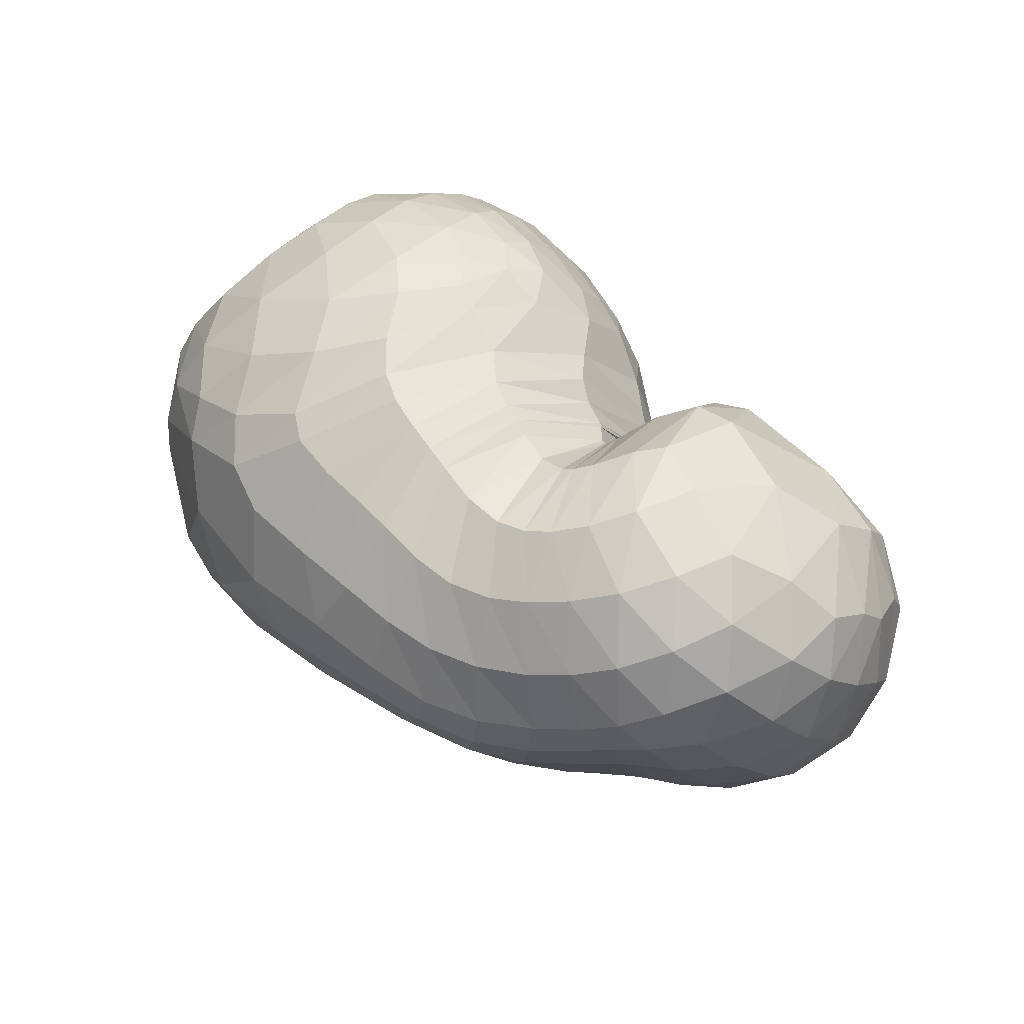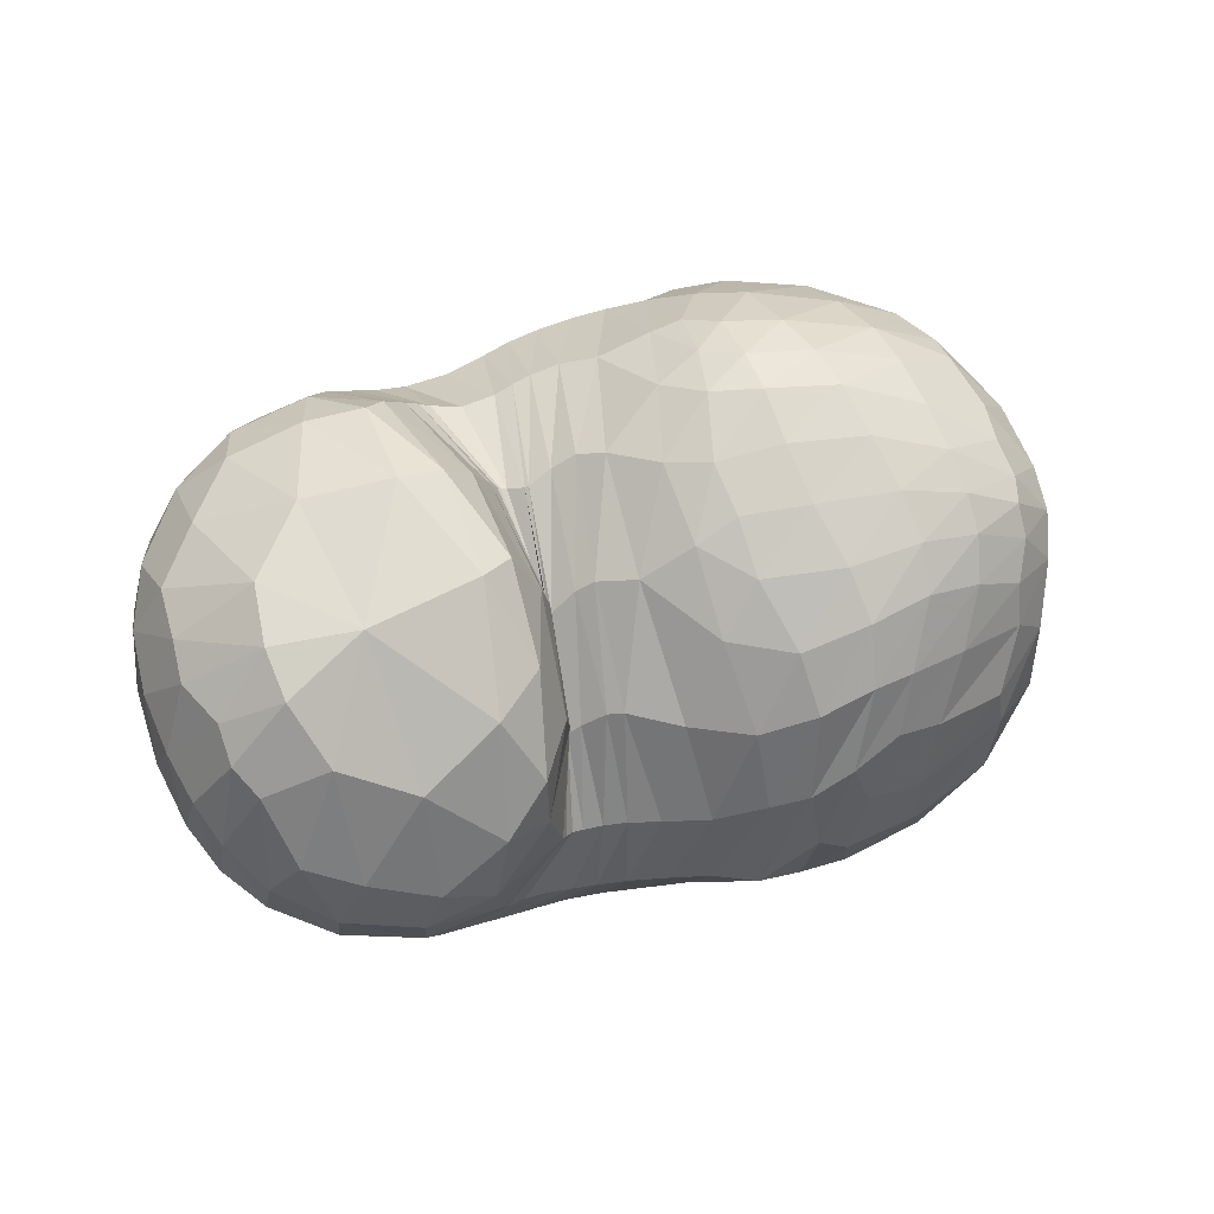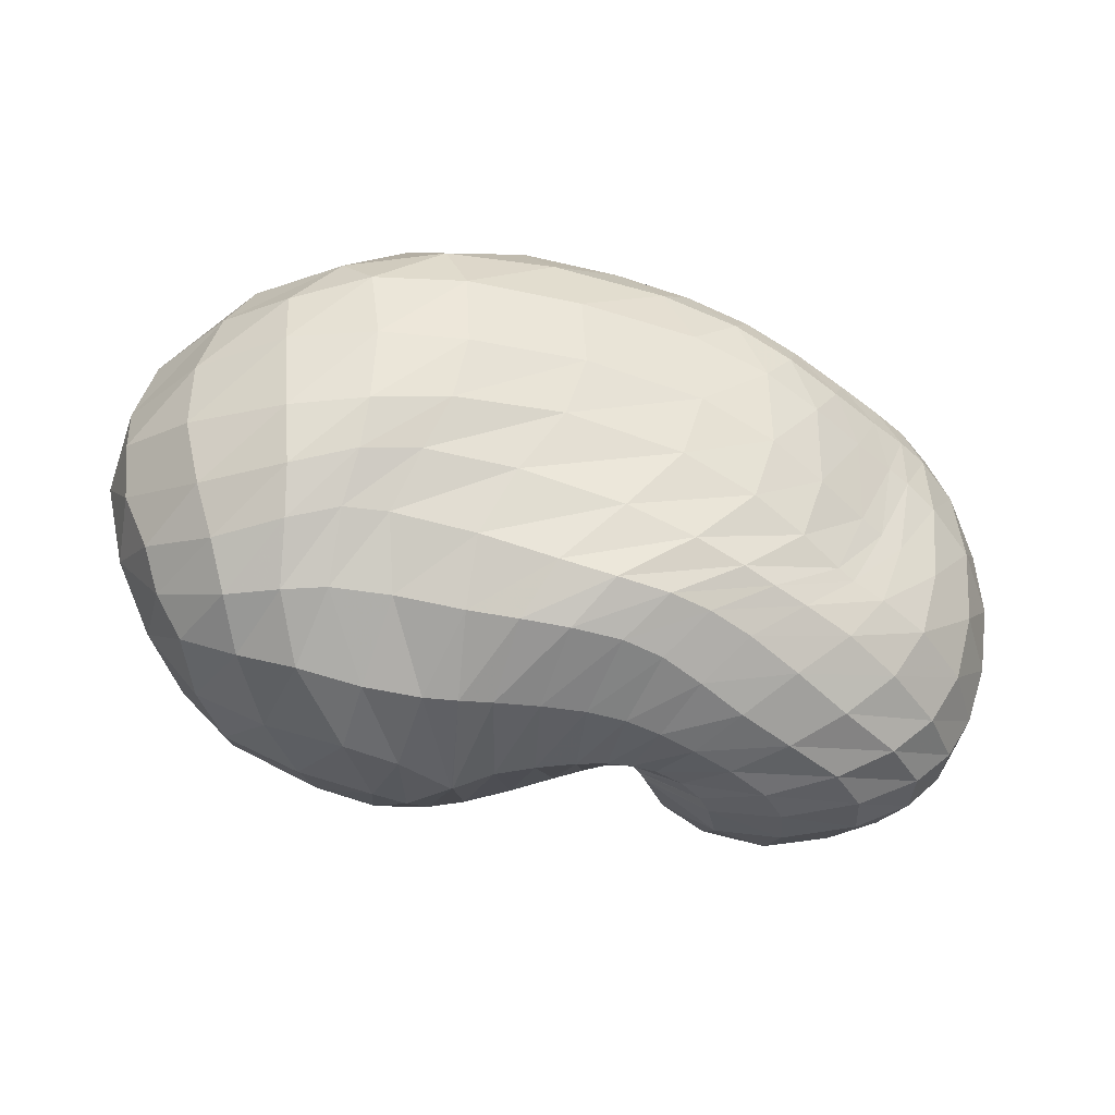
<metadata>
{"format":"obj","ext":"obj","renderer":"f3d","projection":"perspective","resolution":1024,"background":"white","views":[{"elev":43.7,"azim":41.4,"up":"+Z"},{"elev":29.8,"azim":152.8,"up":"+Z"},{"elev":-79.4,"azim":-14.3,"up":"+Z"}]}
</metadata>
<code>
v 68.49 148.6 152.1
v 103.7 183.6 184.6
v 145.1 181.4 197.7
v 191.4 166.9 193.4
v 218.3 156.8 174.2
v 233.1 144.2 167.9
v 240.1 140.3 159.9
v 239.1 137.1 160
v 239.7 140.6 163.3
v 257.2 152.1 189.1
v 304.8 157 180.6
v 102.4 168.2 199.1
v 149.8 154.2 221.4
v 186.7 138.9 220.6
v 101.1 138.8 214.2
v 153.2 124.8 231.5
v 177.1 105 228.7
v 201 95.68 217.3
v 218 83.61 210.1
v 228.9 80.69 204.4
v 248.9 76.81 203.4
v 258.8 81.09 208.3
v 277.6 96.51 217.3
v 100.6 108 216.8
v 143.5 72.75 223.3
v 84.87 73.14 195.8
v 114.4 32.74 187.5
v 160.8 37.04 203.6
v 184.1 28.99 195.4
v 213.1 27.05 189.5
v 242.7 27.15 182.1
v 270.4 34.36 186.4
v 296.8 49.12 197
v 316.6 82.03 203.3
v 64.93 64.56 162.5
v 126.4 15.9 150.2
v 198.2 5.621 147.6
v 245.1 10.21 138.7
v 282.8 23.27 142.3
v 310 35.06 154.1
v 335.3 58.84 169.7
v 346.1 103.3 177.3
v 54.04 74.01 131.3
v 94.23 36.9 103.1
v 149.3 17.13 105.2
v 226.7 16.81 109.9
v 272.4 30.11 110.2
v 303.1 44.62 120.8
v 322 54.44 123.4
v 351.7 86.37 135.4
v 350 128.1 159.7
v 54.29 96.36 96.41
v 104.3 65.69 66.36
v 154.3 50.69 69.74
v 229.7 50.39 72.5
v 273.8 66.5 72.11
v 293.7 77.49 74.69
v 321.5 89.32 81.05
v 350.2 119.3 105.8
v 344.6 151.3 143.5
v 70.88 121.7 69.83
v 113.4 97.51 48.88
v 144.3 88.32 52.42
v 198.4 87.83 42.23
v 234.4 89.61 41.41
v 262.6 97.74 46.76
v 299.8 116.6 56.73
v 333.7 138.6 83.02
v 330.6 163.1 111.3
v 88.89 146.8 63.04
v 127.5 142.7 47.12
v 168.1 141.8 45.3
v 190 137.3 43.23
v 219.1 133.9 46.61
v 243.7 136.3 50.57
v 269.4 144.3 57.78
v 291.3 158.1 69.93
v 292.9 177.1 97.97
v 107.7 183.1 91.51
v 160.1 186.1 78.37
v 113.5 195.7 126.3
v 154.7 202.7 127.7
v 179.6 194.8 108.2
v 204.8 179.6 98.97
v 226.7 166.1 96.57
v 238.9 160 93.96
v 245.1 161.6 94.71
v 247.5 163.9 95.95
v 260.4 180.1 130.1
v 107.8 192.8 162.7
v 144.3 198.5 170.9
v 184 191.9 158.2
v 85.57 174.5 173.7
v 84.12 163.9 183.7
v 82.81 143.4 194.8
v 78.85 121.4 195.8
v 67.57 100.2 181.1
v 55.37 93.38 158
v 48.54 99.95 133.8
v 50 114.8 110.7
v 60.68 134.4 94.48
v 74.94 155.8 93.4
v 88.81 178.3 114
v 92.23 185.1 139.2
v 88.73 181.4 160.8
v 123.7 184.6 193.3
v 101 177 190.2
v 103 187.6 174.3
v 123.6 191.4 182.8
v 171 174.8 196.2
v 124.3 174.7 203.4
v 147.7 168.2 210.4
v 143.4 191.7 184.9
v 166.4 188.5 180.8
v 203.8 164 185.3
v 172.5 161.1 210.2
v 192.8 154.3 205.6
v 190.8 178.2 177.9
v 228.4 147.8 171.7
v 204.4 144.5 203.8
v 215.1 128.9 202.7
v 213 176.7 132.9
v 227.5 165.3 135.5
v 202.2 178.8 160.4
v 239.5 141.2 160.6
v 221.1 121 200
v 227.5 116.9 194.9
v 231.7 161.7 134.3
v 237.6 156.6 129.1
v 239.5 137.5 159.6
v 234.1 115.5 190
v 235.2 114.7 189.3
v 241.1 154.6 126.2
v 241.2 154.5 126.2
v 238.8 137.6 160.7
v 239.1 110.5 187.9
v 241.1 109.7 188.3
v 240.6 153.7 127.7
v 240.6 153.9 128.1
v 246.2 148.5 173.8
v 242.1 110 188.9
v 245.2 112.5 191.7
v 241.9 157.8 130.8
v 247.4 166.8 140
v 268.5 157.6 188.9
v 254.7 121.1 201.1
v 267 128 208.7
v 257.4 170.3 162.1
v 281.3 128.1 209.6
v 308.1 117.7 203.8
v 326.9 130.7 188.3
v 330.6 146.6 176.4
v 329.5 158.1 164.3
v 320.9 168.6 145.3
v 297.9 178.2 135.1
v 273.7 178.1 152.8
v 124.7 162.2 213
v 98.47 155.4 204.2
v 172.3 147.4 222.1
v 124.9 146.9 221.5
v 151.6 141.5 228
v 171.9 134.9 228.2
v 181.7 124 227.1
v 195.7 125 219.1
v 125.2 132.3 226.2
v 98.46 127.2 214.8
v 169.6 116.3 230.9
v 126.1 112.9 227.8
v 151.2 99.93 230.8
v 185.8 101.4 224.9
v 163 88.07 228.2
v 171.9 72.46 221.8
v 209.9 87.21 213.5
v 181.1 62.38 216.7
v 190.5 57.29 213.5
v 223.4 82.14 207.4
v 201.4 54.06 210.3
v 210.9 52.14 207.2
v 239 78.12 201.4
v 219.2 50.81 203.6
v 231.5 48.88 198.9
v 252.8 77.54 205.2
v 245.2 48.03 197.2
v 256 49.42 198.9
v 269.2 89.67 214.6
v 264.9 52.56 201.9
v 275.5 58.97 206.6
v 286 70.38 211.7
v 294.8 89.59 213.5
v 123.8 90.83 224.3
v 91.95 92.26 207.6
v 113.3 66.8 211.8
v 128.8 46.81 206.3
v 152.9 55.56 215.5
v 99 49.93 192.9
v 70.46 69.32 176.4
v 137 30.03 193.8
v 89.91 41.6 174.1
v 117.3 24.21 174.1
v 168.5 31.58 199
v 145.6 19.73 181.6
v 200.1 27.8 192.7
v 160.8 14.21 173.7
v 186.9 12.27 171
v 227.2 26.44 185
v 208.1 11.95 168.2
v 226.5 12.53 164
v 257.4 30.04 183
v 244 14.77 161
v 261.4 19.07 161.1
v 283.4 40.12 191.3
v 277.9 24.69 164.6
v 292.4 30.65 169.9
v 308.7 63.6 202
v 305.9 38.26 176.7
v 318.7 50.36 184.2
v 328.6 68.31 189.7
v 332.5 94.92 191.7
v 84.76 39.05 155.4
v 56.24 72.34 144.7
v 165.4 6.653 147.4
v 80.02 41.4 136.2
v 107.7 23.44 119.3
v 139.9 11.29 123.9
v 223.7 6.832 143.2
v 176.2 6.907 126.8
v 214.1 7.363 128.2
v 264.2 15.98 138.3
v 240.5 10.96 125.6
v 261.1 17.16 123.8
v 298.4 29.7 148.1
v 279.5 24.86 126.9
v 296 32 133.4
v 321.9 43.34 161.9
v 307.8 36.77 138.7
v 317.6 41.78 142.2
v 345 80.98 173.9
v 331.4 52.36 146.5
v 346.3 71.43 152.9
v 353 93.58 159.8
v 348.4 118.4 169
v 73.71 50.71 116
v 50.95 89.04 114.1
v 119 23.47 104.6
v 70.5 65.61 96.46
v 97.86 47.43 86.35
v 187.6 15.25 107.7
v 126.2 37.98 82.5
v 154.8 33.44 83.82
v 253.1 22.45 109
v 193.1 31.09 88.13
v 232.5 33.86 89.27
v 289.8 38.48 115.6
v 258.4 41.31 88.28
v 277.4 50.44 90.16
v 310.8 48.14 122.5
v 294.4 59.78 94.99
v 302.4 63.86 96.9
v 337.8 67.11 126.6
v 310 66.76 97.88
v 324 73.01 100.1
v 355.7 108.1 146.7
v 340.6 85.41 106.8
v 352.9 103.9 119.4
v 354.9 123.4 134.8
v 345.2 144.3 154.1
v 74.03 81.1 78.63
v 59.24 111 85.34
v 129.4 56.77 65.3
v 83.2 96.29 62.97
v 109.8 81.6 54.86
v 190.3 47.41 73.72
v 130.4 71.77 57.26
v 149.5 67.66 60.72
v 255.2 57.68 70.9
v 179.9 66.48 60.49
v 215 68.35 55.63
v 287.8 74.47 74.15
v 238.6 72.63 52.87
v 255.6 77.68 53.37
v 305 81.56 76.53
v 266.8 81.77 55
v 278.3 85.96 57.47
v 338.8 102.9 90.77
v 295.2 92.67 61.36
v 313.5 103 67.03
v 352.1 135.5 124
v 331.8 116.5 77.98
v 344.1 129.9 93.93
v 346.9 143.5 112.5
v 339.1 157.9 135.1
v 92.09 110.3 53.58
v 78.18 135.2 66.47
v 129.5 90.21 51.28
v 100.2 126 49.31
v 117.4 119.1 45.29
v 172.4 87.46 48.74
v 131.6 114.8 45.81
v 151.5 112.3 45.32
v 216.9 88.33 39.93
v 174.5 110.3 40.91
v 191.2 108.1 37.24
v 248 92.45 43.9
v 206.9 106.9 36.7
v 223.6 107 38.78
v 280.5 106.3 50.51
v 237.2 109.9 41.26
v 251.1 115.6 43.97
v 320.3 127.3 68.25
v 266.7 123 47.53
v 284.7 130.4 53.18
v 336.6 151.4 98.42
v 303.7 138.6 62.14
v 315 148.3 72.7
v 318.9 159.6 86.12
v 314.4 171.1 105.2
v 108.3 144.4 51.59
v 96.19 167.6 78.85
v 149 143.3 46.42
v 121 168 64.24
v 147.4 166.7 57.55
v 179.2 139.5 43.72
v 165.9 168.6 59.63
v 184.4 174.2 65.94
v 204.4 135.2 44.59
v 184.9 174.1 66.06
v 196.7 166.4 66.96
v 231.9 134.1 48.48
v 209.1 161 66.74
v 221.7 156.4 66.84
v 255.8 139.7 53.55
v 231.2 153.9 66.86
v 239.2 152.8 67.36
v 283.1 150.6 63.16
v 247.4 153.1 68.89
v 256.8 155.5 71.16
v 295 168.2 81.77
v 264.3 159.6 73.59
v 268.6 164.1 77.48
v 274.1 173.6 90.07
v 273.8 181.8 114.3
v 134.4 185.9 82.02
v 109.2 191.8 113.7
v 141 195.8 101.9
v 160.9 197.8 104.1
v 171.9 188.6 85.52
v 138.6 200.6 125.9
v 106.8 193.5 148.2
v 168.4 200.5 117.6
v 131.9 200.4 149.4
v 151.6 203 148.5
v 190.8 189.1 104.7
v 164.3 202.4 146.3
v 180 198.2 138.8
v 217.8 171.4 97.28
v 196.1 189.6 132.3
v 233.2 162.3 95.16
v 242.3 159.9 94.08
v 245.6 162.1 94.84
v 257.5 175.6 112.4
v 125.7 196.7 168.9
v 163.5 197.8 165.7
g foo
f 93 1 94
f 94 12 107
f 107 2 93
f 93 94 107
f 106 2 107
f 107 12 111
f 111 3 106
f 106 107 111
f 12 157 111
f 13 112 157
f 3 111 112
f 112 111 157
f 110 3 112
f 112 13 116
f 116 4 110
f 110 112 116
f 13 159 116
f 14 117 159
f 4 116 117
f 117 116 159
f 115 4 117
f 117 14 120
f 120 5 115
f 115 117 120
f 5 120 121
f 14 164 120
f 18 121 164
f 121 120 164
f 14 163 164
f 17 170 163
f 18 164 170
f 164 163 170
f 119 5 121
f 121 18 126
f 126 6 119
f 119 121 126
f 18 173 126
f 19 127 173
f 6 126 127
f 127 126 173
f 125 6 127
f 127 19 131
f 131 7 125
f 125 127 131
f 19 176 131
f 20 132 176
f 7 131 132
f 132 131 176
f 130 7 132
f 132 20 136
f 136 8 130
f 130 132 136
f 20 179 136
f 21 137 179
f 8 136 137
f 137 136 179
f 135 8 137
f 137 21 141
f 141 9 135
f 135 137 141
f 21 182 141
f 22 142 182
f 9 141 142
f 142 141 182
f 140 9 142
f 142 22 146
f 146 10 140
f 140 142 146
f 22 185 146
f 23 147 185
f 10 146 147
f 147 146 185
f 145 10 147
f 147 23 149
f 149 11 145
f 145 147 149
f 94 1 95
f 95 15 158
f 158 12 94
f 94 95 158
f 157 12 158
f 158 15 160
f 160 13 157
f 157 158 160
f 15 165 160
f 16 161 165
f 13 160 161
f 161 160 165
f 159 13 161
f 161 16 162
f 162 14 159
f 159 161 162
f 16 167 162
f 17 163 167
f 14 162 163
f 163 162 167
f 95 1 96
f 96 24 166
f 166 15 95
f 95 96 166
f 165 15 166
f 166 24 168
f 168 16 165
f 165 166 168
f 24 190 168
f 25 169 190
f 16 168 169
f 169 168 190
f 167 16 169
f 169 25 171
f 171 17 167
f 167 169 171
f 17 171 172
f 25 194 171
f 28 172 194
f 172 171 194
f 25 193 194
f 27 197 193
f 28 194 197
f 194 193 197
f 170 17 172
f 172 28 174
f 174 18 170
f 170 172 174
f 28 200 174
f 29 175 200
f 18 174 175
f 175 174 200
f 173 18 175
f 175 29 177
f 177 19 173
f 173 175 177
f 29 202 177
f 30 178 202
f 19 177 178
f 178 177 202
f 176 19 178
f 178 30 180
f 180 20 176
f 176 178 180
f 30 205 180
f 31 181 205
f 20 180 181
f 181 180 205
f 179 20 181
f 181 31 183
f 183 21 179
f 179 181 183
f 31 208 183
f 32 184 208
f 21 183 184
f 184 183 208
f 182 21 184
f 184 32 186
f 186 22 182
f 182 184 186
f 32 211 186
f 33 187 211
f 22 186 187
f 187 186 211
f 185 22 187
f 187 33 188
f 188 23 185
f 185 187 188
f 33 214 188
f 34 189 214
f 23 188 189
f 189 188 214
f 23 189 149
f 34 150 189
f 11 149 150
f 150 149 189
f 96 1 97
f 97 26 191
f 191 24 96
f 96 97 191
f 190 24 191
f 191 26 192
f 192 25 190
f 190 191 192
f 26 195 192
f 27 193 195
f 25 192 193
f 193 192 195
f 97 1 98
f 98 35 196
f 196 26 97
f 97 98 196
f 195 26 196
f 196 35 198
f 198 27 195
f 195 196 198
f 35 219 198
f 36 199 219
f 27 198 199
f 199 198 219
f 197 27 199
f 199 36 201
f 201 28 197
f 197 199 201
f 200 28 201
f 201 36 203
f 203 29 200
f 200 201 203
f 36 221 203
f 37 204 221
f 29 203 204
f 204 203 221
f 202 29 204
f 204 37 206
f 206 30 202
f 202 204 206
f 37 225 206
f 38 207 225
f 30 206 207
f 207 206 225
f 205 30 207
f 207 38 209
f 209 31 205
f 205 207 209
f 38 228 209
f 39 210 228
f 31 209 210
f 210 209 228
f 208 31 210
f 210 39 212
f 212 32 208
f 208 210 212
f 39 231 212
f 40 213 231
f 32 212 213
f 213 212 231
f 211 32 213
f 213 40 215
f 215 33 211
f 211 213 215
f 40 234 215
f 41 216 234
f 33 215 216
f 216 215 234
f 214 33 216
f 216 41 217
f 217 34 214
f 214 216 217
f 41 237 217
f 42 218 237
f 34 217 218
f 218 217 237
f 34 218 150
f 42 151 218
f 11 150 151
f 151 150 218
f 98 1 99
f 99 43 220
f 220 35 98
f 98 99 220
f 219 35 220
f 220 43 222
f 222 36 219
f 219 220 222
f 43 242 222
f 44 223 242
f 36 222 223
f 223 222 242
f 44 244 223
f 45 224 244
f 36 223 224
f 224 223 244
f 221 36 224
f 224 45 226
f 226 37 221
f 221 224 226
f 45 247 226
f 46 227 247
f 37 226 227
f 227 226 247
f 225 37 227
f 227 46 229
f 229 38 225
f 225 227 229
f 46 250 229
f 47 230 250
f 38 229 230
f 230 229 250
f 228 38 230
f 230 47 232
f 232 39 228
f 228 230 232
f 47 253 232
f 48 233 253
f 39 232 233
f 233 232 253
f 231 39 233
f 233 48 235
f 235 40 231
f 231 233 235
f 48 256 235
f 49 236 256
f 40 235 236
f 236 235 256
f 234 40 236
f 236 49 238
f 238 41 234
f 234 236 238
f 49 259 238
f 50 239 259
f 41 238 239
f 239 238 259
f 237 41 239
f 239 50 240
f 240 42 237
f 237 239 240
f 50 262 240
f 51 241 262
f 42 240 241
f 241 240 262
f 42 241 151
f 51 152 241
f 11 151 152
f 152 151 241
f 99 1 100
f 100 52 243
f 243 43 99
f 99 100 243
f 242 43 243
f 243 52 245
f 245 44 242
f 242 243 245
f 52 267 245
f 53 246 267
f 44 245 246
f 246 245 267
f 244 44 246
f 246 53 248
f 248 45 244
f 244 246 248
f 53 269 248
f 54 249 269
f 45 248 249
f 249 248 269
f 247 45 249
f 249 54 251
f 251 46 247
f 247 249 251
f 54 272 251
f 55 252 272
f 46 251 252
f 252 251 272
f 250 46 252
f 252 55 254
f 254 47 250
f 250 252 254
f 55 275 254
f 56 255 275
f 47 254 255
f 255 254 275
f 253 47 255
f 255 56 257
f 257 48 253
f 253 255 257
f 56 278 257
f 57 258 278
f 48 257 258
f 258 257 278
f 256 48 258
f 258 57 260
f 260 49 256
f 256 258 260
f 57 281 260
f 58 261 281
f 49 260 261
f 261 260 281
f 259 49 261
f 261 58 263
f 263 50 259
f 259 261 263
f 58 284 263
f 59 264 284
f 50 263 264
f 264 263 284
f 262 50 264
f 264 59 265
f 265 51 262
f 262 264 265
f 59 287 265
f 60 266 287
f 51 265 266
f 266 265 287
f 51 266 152
f 60 153 266
f 11 152 153
f 153 152 266
f 100 1 101
f 101 61 268
f 268 52 100
f 100 101 268
f 267 52 268
f 268 61 270
f 270 53 267
f 267 268 270
f 61 292 270
f 62 271 292
f 53 270 271
f 271 270 292
f 269 53 271
f 271 62 273
f 273 54 269
f 269 271 273
f 62 294 273
f 63 274 294
f 54 273 274
f 274 273 294
f 272 54 274
f 274 63 276
f 276 55 272
f 272 274 276
f 63 297 276
f 64 277 297
f 55 276 277
f 277 276 297
f 275 55 277
f 277 64 279
f 279 56 275
f 275 277 279
f 64 300 279
f 65 280 300
f 56 279 280
f 280 279 300
f 278 56 280
f 280 65 282
f 282 57 278
f 278 280 282
f 65 303 282
f 66 283 303
f 57 282 283
f 283 282 303
f 281 57 283
f 283 66 285
f 285 58 281
f 281 283 285
f 66 306 285
f 67 286 306
f 58 285 286
f 286 285 306
f 284 58 286
f 286 67 288
f 288 59 284
f 284 286 288
f 67 309 288
f 68 289 309
f 59 288 289
f 289 288 309
f 287 59 289
f 289 68 290
f 290 60 287
f 287 289 290
f 68 312 290
f 69 291 312
f 60 290 291
f 291 290 312
f 60 291 153
f 69 154 291
f 11 153 154
f 154 153 291
f 101 1 102
f 102 70 293
f 293 61 101
f 101 102 293
f 292 61 293
f 293 70 295
f 295 62 292
f 292 293 295
f 70 317 295
f 71 296 317
f 62 295 296
f 296 295 317
f 294 62 296
f 296 71 298
f 298 63 294
f 294 296 298
f 71 319 298
f 72 299 319
f 63 298 299
f 299 298 319
f 297 63 299
f 299 72 301
f 301 64 297
f 297 299 301
f 72 322 301
f 73 302 322
f 64 301 302
f 302 301 322
f 300 64 302
f 302 73 304
f 304 65 300
f 300 302 304
f 73 325 304
f 74 305 325
f 65 304 305
f 305 304 325
f 303 65 305
f 305 74 307
f 307 66 303
f 303 305 307
f 74 328 307
f 75 308 328
f 66 307 308
f 308 307 328
f 306 66 308
f 308 75 310
f 310 67 306
f 306 308 310
f 75 331 310
f 76 311 331
f 67 310 311
f 311 310 331
f 309 67 311
f 311 76 313
f 313 68 309
f 309 311 313
f 76 334 313
f 77 314 334
f 68 313 314
f 314 313 334
f 312 68 314
f 314 77 315
f 315 69 312
f 312 314 315
f 77 337 315
f 78 316 337
f 69 315 316
f 316 315 337
f 69 316 154
f 78 155 316
f 11 154 155
f 155 154 316
f 102 1 103
f 103 79 318
f 318 70 102
f 102 103 318
f 317 70 318
f 318 79 320
f 320 71 317
f 317 318 320
f 79 342 320
f 80 321 342
f 71 320 321
f 321 320 342
f 319 71 321
f 321 80 323
f 323 72 319
f 319 321 323
f 72 323 324
f 80 346 323
f 83 324 346
f 324 323 346
f 80 345 346
f 82 349 345
f 83 346 349
f 346 345 349
f 322 72 324
f 324 83 326
f 326 73 322
f 322 324 326
f 83 352 326
f 84 327 352
f 73 326 327
f 327 326 352
f 325 73 327
f 327 84 329
f 329 74 325
f 325 327 329
f 84 355 329
f 85 330 355
f 74 329 330
f 330 329 355
f 328 74 330
f 330 85 332
f 332 75 328
f 328 330 332
f 85 357 332
f 86 333 357
f 75 332 333
f 333 332 357
f 331 75 333
f 333 86 335
f 335 76 331
f 331 333 335
f 86 358 335
f 87 336 358
f 76 335 336
f 336 335 358
f 334 76 336
f 336 87 338
f 338 77 334
f 334 336 338
f 87 359 338
f 88 339 359
f 77 338 339
f 339 338 359
f 337 77 339
f 339 88 340
f 340 78 337
f 337 339 340
f 88 360 340
f 89 341 360
f 78 340 341
f 341 340 360
f 78 341 155
f 89 156 341
f 11 155 156
f 156 155 341
f 103 1 104
f 104 81 343
f 343 79 103
f 103 104 343
f 342 79 343
f 343 81 344
f 344 80 342
f 342 343 344
f 81 347 344
f 82 345 347
f 80 344 345
f 345 344 347
f 104 1 105
f 105 90 348
f 348 81 104
f 104 105 348
f 347 81 348
f 348 90 350
f 350 82 347
f 347 348 350
f 90 361 350
f 91 351 361
f 82 350 351
f 351 350 361
f 349 82 351
f 351 91 353
f 353 83 349
f 349 351 353
f 91 362 353
f 92 354 362
f 83 353 354
f 354 353 362
f 352 83 354
f 354 92 356
f 356 84 352
f 352 354 356
f 84 356 122
f 92 124 356
f 5 122 124
f 124 122 356
f 92 118 124
f 4 115 118
f 5 124 115
f 118 115 124
f 355 84 122
f 122 5 123
f 123 85 355
f 122 123 355
f 5 119 123
f 6 128 119
f 85 123 128
f 123 119 128
f 357 85 128
f 128 6 129
f 129 86 357
f 128 129 357
f 6 125 129
f 7 133 125
f 86 129 133
f 129 125 133
f 358 86 133
f 133 7 134
f 134 87 358
f 133 134 358
f 7 130 134
f 8 138 130
f 87 134 138
f 134 130 138
f 359 87 138
f 138 8 139
f 139 88 359
f 138 139 359
f 8 135 139
f 9 143 135
f 88 139 143
f 139 135 143
f 360 88 143
f 143 9 144
f 144 89 360
f 143 144 360
f 9 140 144
f 10 148 140
f 89 144 148
f 144 140 148
f 89 148 156
f 10 145 148
f 11 156 145
f 148 145 156
f 1 93 105
f 2 108 93
f 90 105 108
f 105 93 108
f 361 90 108
f 108 2 109
f 109 91 361
f 108 109 361
f 2 106 109
f 3 113 106
f 91 109 113
f 109 106 113
f 362 91 113
f 113 3 114
f 114 92 362
f 113 114 362
f 3 110 114
f 4 118 110
f 92 114 118
f 114 110 118
g

</code>
